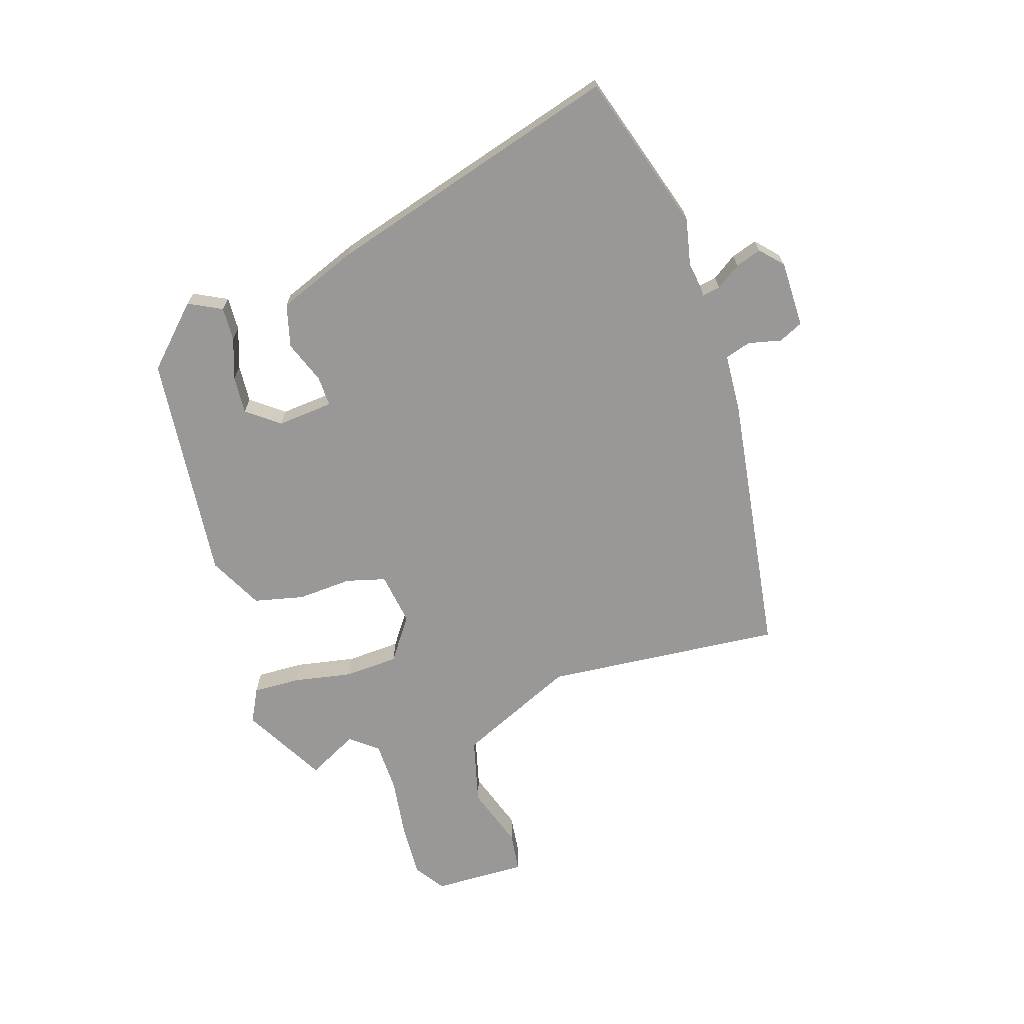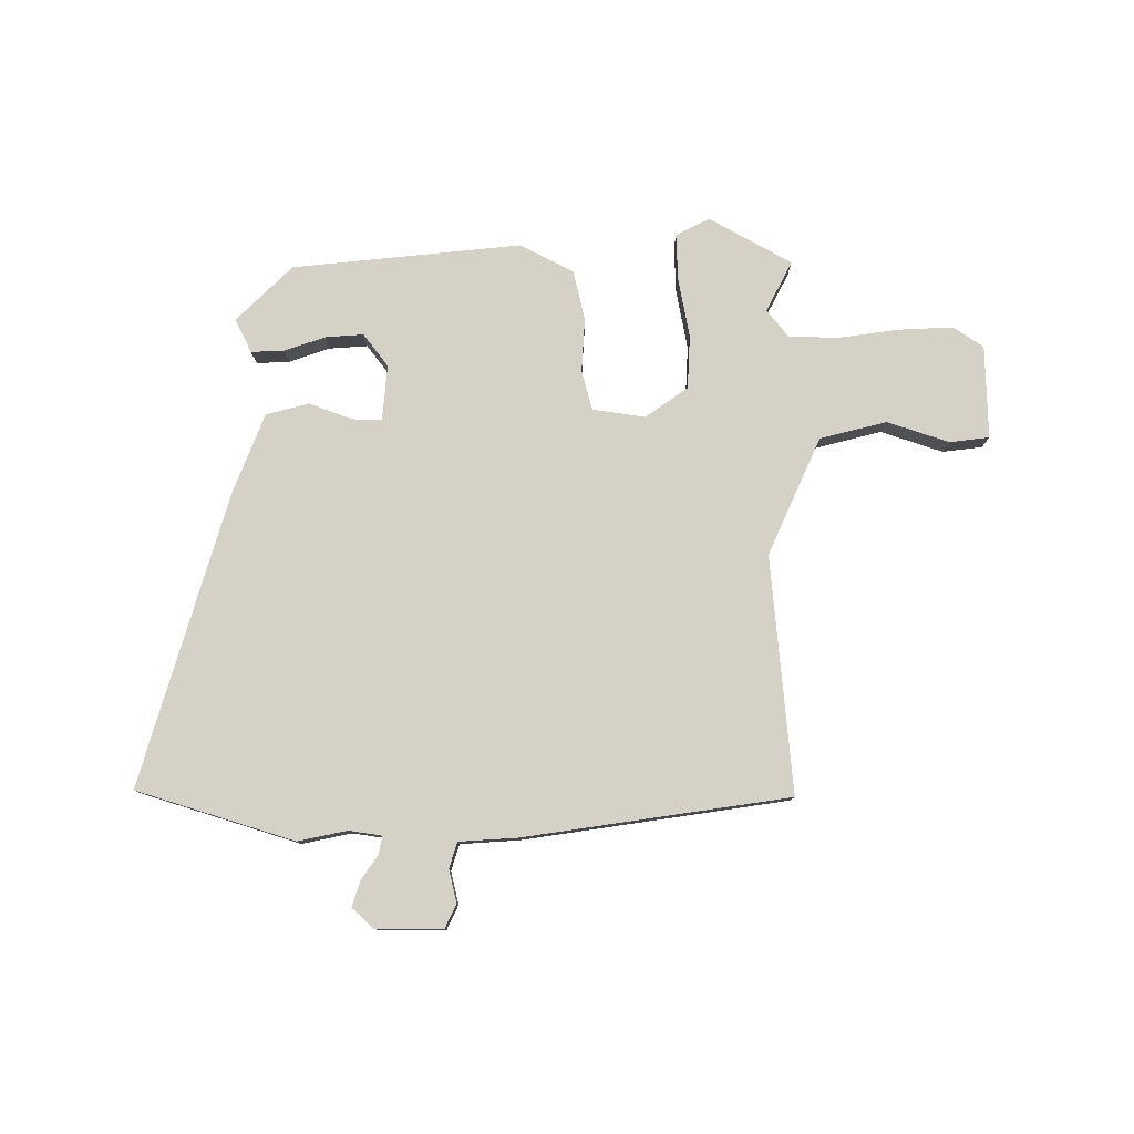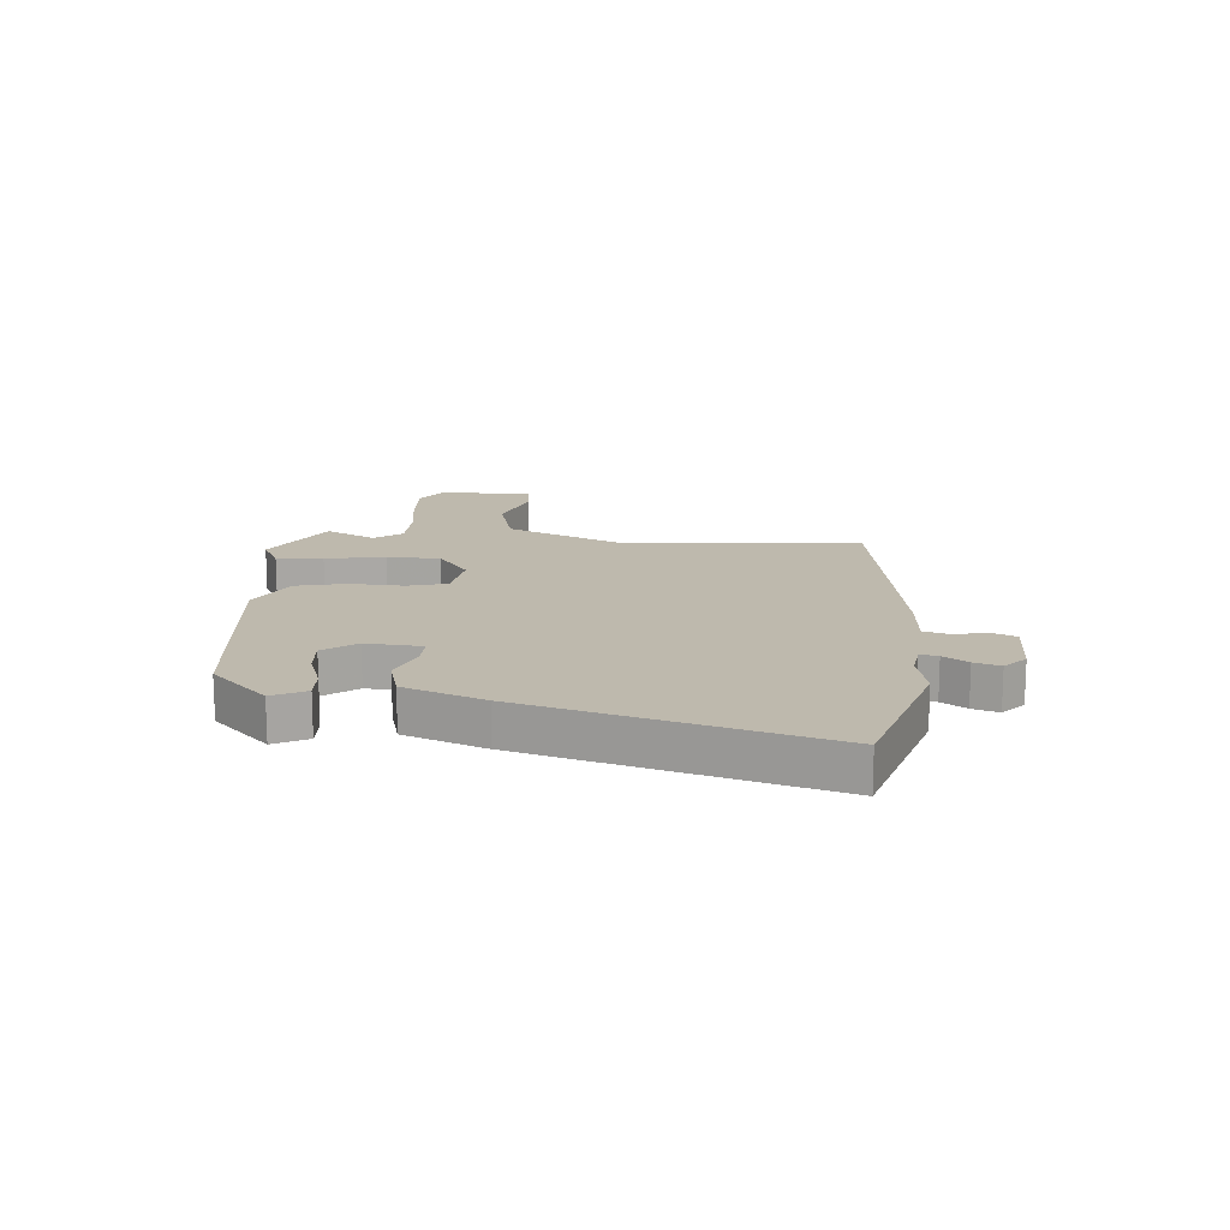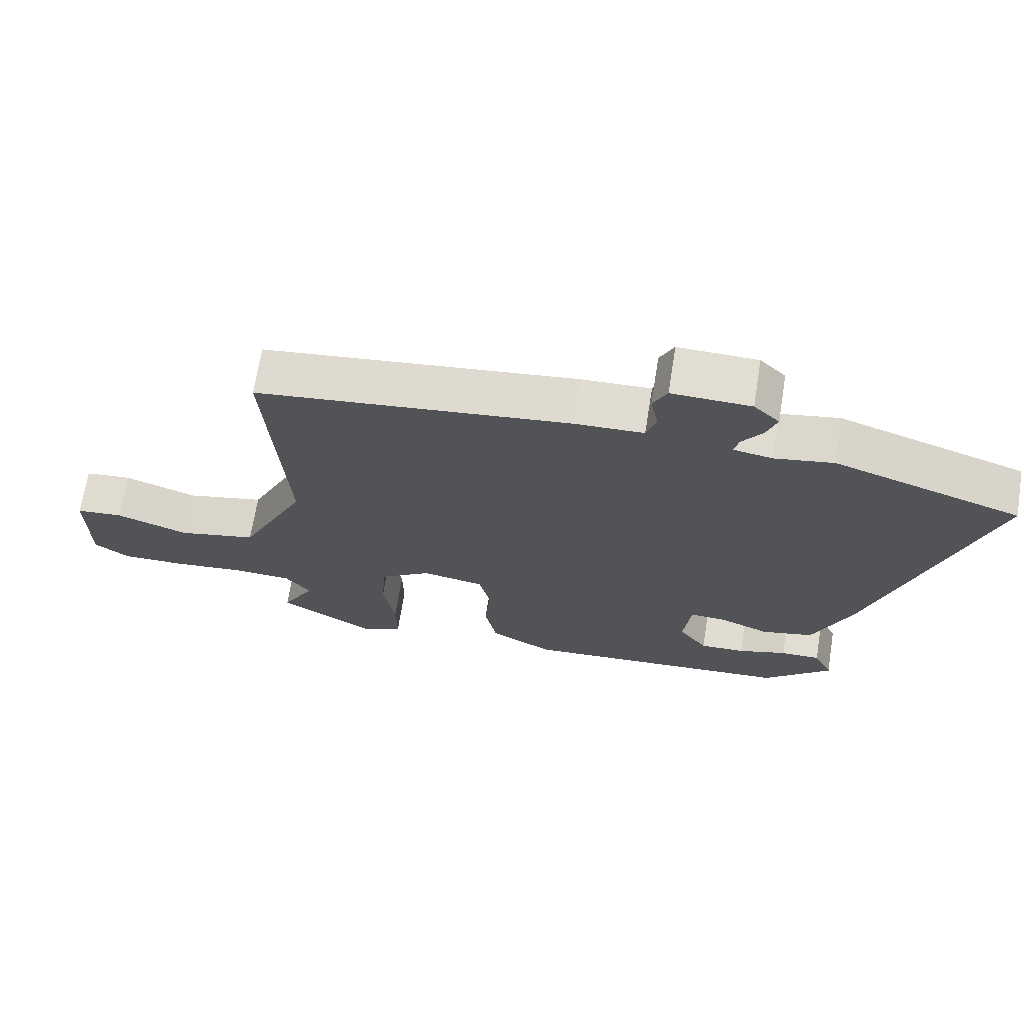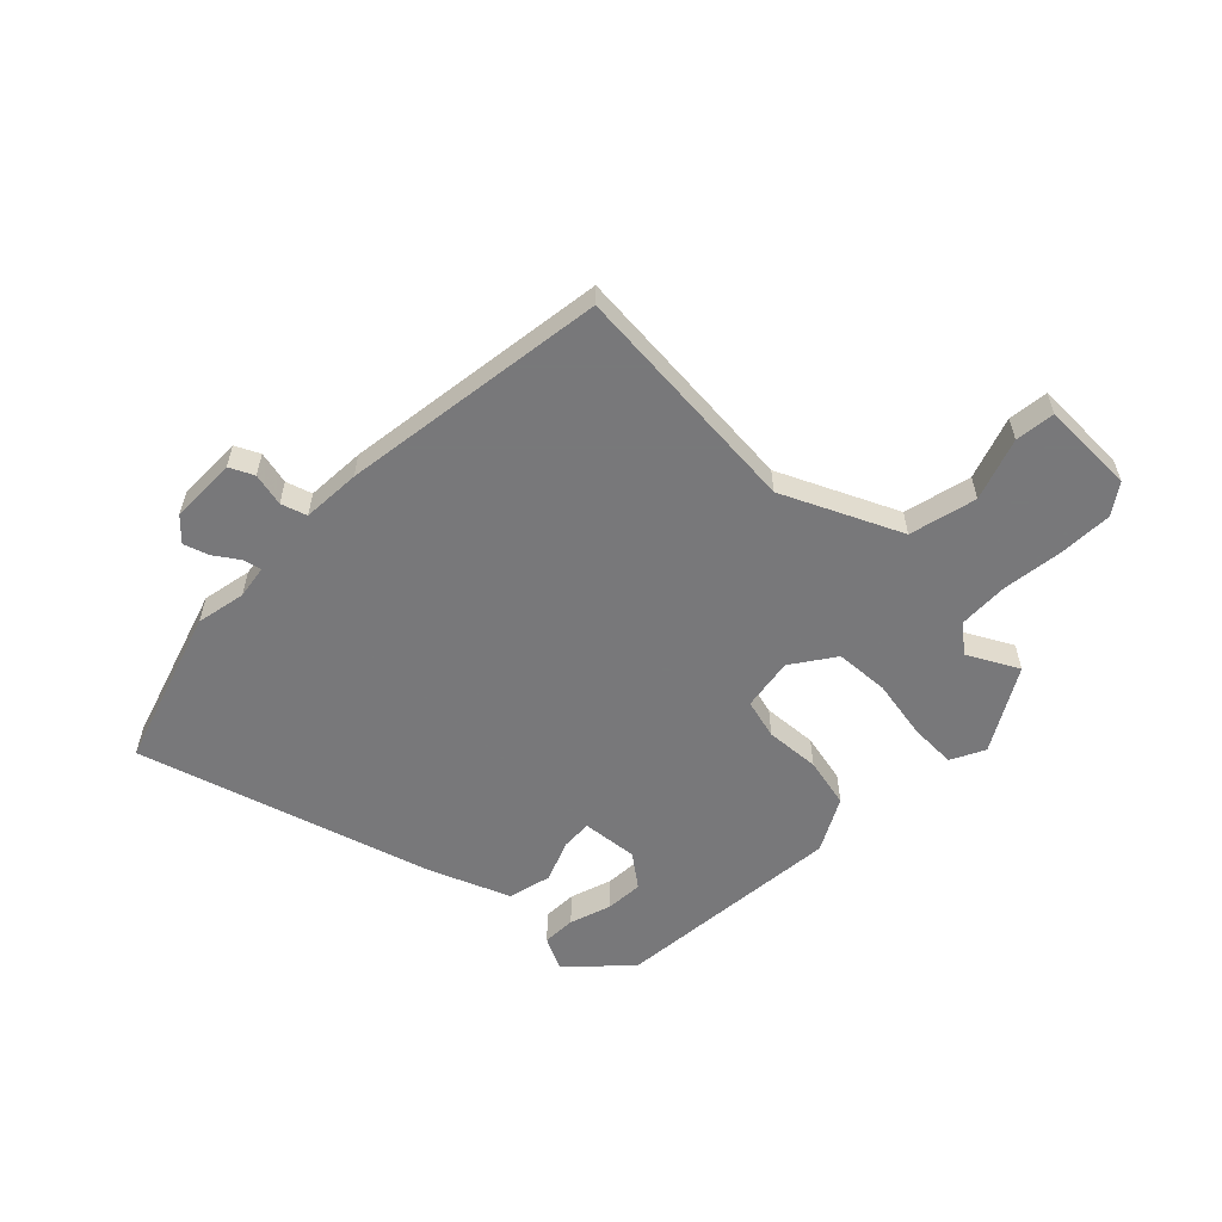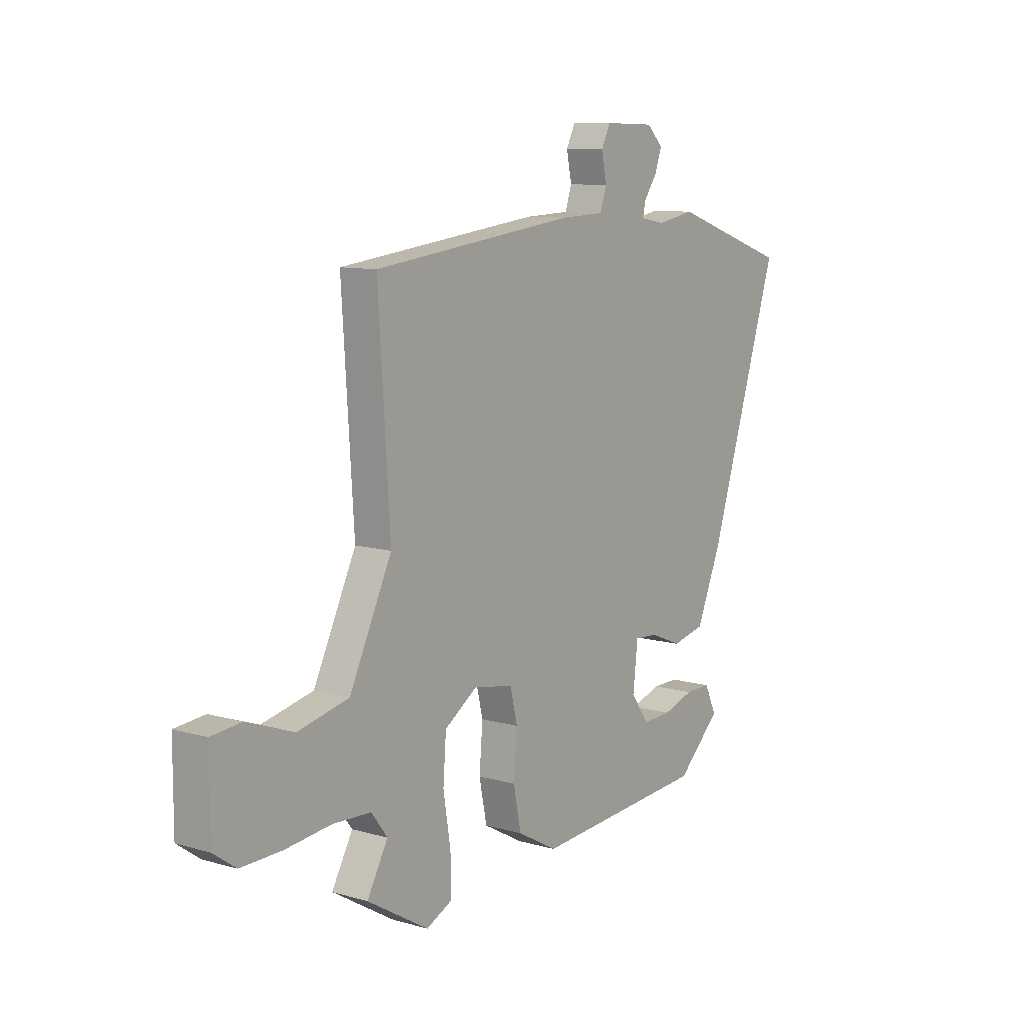
<metadata>
{"format":"obj","ext":"obj","renderer":"f3d","projection":"perspective","resolution":1024,"background":"white","views":[{"elev":-68.6,"azim":-73.6,"up":"+Y"},{"elev":79.2,"azim":-1.4,"up":"+Y"},{"elev":15.3,"azim":-87.0,"up":"+Y"},{"elev":68.6,"azim":-170.9,"up":"+Z"},{"elev":-57.6,"azim":44.7,"up":"+Y"},{"elev":9.8,"azim":126.6,"up":"+Z"}]}
</metadata>
<code>
v -0.635 0.07 0.454
v -0.36 0.07 0.547
v -0.273 0.07 0.531
v -0.215 0.07 0.541
v -0.222 0.07 0.572
v -0.252 0.07 0.614
v -0.268 0.07 0.659
v -0.23 0.07 0.696
v -0.113 0.07 0.699
v -0.092 0.07 0.657
v -0.104 0.07 0.599
v -0.089 0.07 0.554
v 0.014 0.07 0.55
v 0.482 0.07 0.493
v 0.455 0.07 0.075
v 0.553 0.07 -0.129
v 0.671 0.07 -0.156
v 0.779 0.07 -0.117
v 0.849 0.07 -0.124
v 0.849 0.07 -0.288
v 0.797 0.07 -0.325
v 0.702 0.07 -0.323
v 0.595 0.07 -0.311
v 0.507 0.07 -0.315
v 0.47 0.07 -0.364
v 0.518 0.07 -0.451
v 0.375 0.07 -0.536
v 0.315 0.07 -0.507
v 0.316 0.07 -0.425
v 0.333 0.07 -0.32
v 0.326 0.07 -0.226
v 0.25 0.07 -0.175
v 0.158 0.07 -0.191
v 0.141 0.07 -0.261
v 0.149 0.07 -0.356
v 0.131 0.07 -0.444
v 0.038 0.07 -0.495
v -0.366 0.07 -0.464
v -0.467 0.07 -0.369
v -0.439 0.07 -0.31
v -0.38 0.07 -0.311
v -0.308 0.07 -0.334
v -0.241 0.07 -0.337
v -0.199 0.07 -0.279
v -0.21 0.07 -0.181
v -0.263 0.07 -0.184
v -0.337 0.07 -0.214
v -0.413 0.07 -0.196
v -0.471 0.07 -0.058
v -0.635 0 0.454
v -0.36 0 0.547
v -0.273 0 0.531
v -0.215 0 0.541
v -0.222 0 0.572
v -0.252 0 0.614
v -0.268 0 0.659
v -0.23 0 0.696
v -0.113 0 0.699
v -0.092 0 0.657
v -0.104 0 0.599
v -0.089 0 0.554
v 0.014 0 0.55
v 0.482 0 0.493
v 0.455 0 0.075
v 0.553 0 -0.129
v 0.671 0 -0.156
v 0.779 0 -0.117
v 0.849 0 -0.124
v 0.849 0 -0.288
v 0.797 0 -0.325
v 0.702 0 -0.323
v 0.595 0 -0.311
v 0.507 0 -0.315
v 0.47 0 -0.364
v 0.518 0 -0.451
v 0.375 0 -0.536
v 0.315 0 -0.507
v 0.316 0 -0.425
v 0.333 0 -0.32
v 0.326 0 -0.226
v 0.25 0 -0.175
v 0.158 0 -0.191
v 0.141 0 -0.261
v 0.149 0 -0.356
v 0.131 0 -0.444
v 0.038 0 -0.495
v -0.366 0 -0.464
v -0.467 0 -0.369
v -0.439 0 -0.31
v -0.38 0 -0.311
v -0.308 0 -0.334
v -0.241 0 -0.337
v -0.199 0 -0.279
v -0.21 0 -0.181
v -0.263 0 -0.184
v -0.337 0 -0.214
v -0.413 0 -0.196
v -0.471 0 -0.058
f 1 2 3
f 49 1 3
f 48 49 3
f 47 48 3
f 46 47 3
f 45 46 3 4
f 44 45 4
f 40 41 42
f 39 40 42
f 38 39 42
f 37 38 42
f 37 42 43
f 37 43 44
f 36 37 44
f 35 36 44
f 34 35 44
f 28 29 30
f 27 28 30
f 26 27 30
f 25 26 30
f 24 25 30 31
f 23 24 31 32
f 21 22 23
f 20 21 23
f 19 20 23
f 18 19 23
f 17 18 23
f 16 17 23 32
f 12 13 14 15
f 12 15 16 32
f 9 10 11
f 8 9 11
f 7 8 11
f 6 7 11
f 5 6 11
f 4 5 11 12
f 44 4 12
f 34 44 12
f 33 34 12
f 12 32 33
f 52 51 50
f 52 50 98
f 52 98 97
f 52 97 96
f 52 96 95
f 53 52 95 94
f 53 94 93
f 91 90 89
f 91 89 88
f 91 88 87
f 91 87 86
f 92 91 86
f 93 92 86
f 93 86 85
f 93 85 84
f 93 84 83
f 79 78 77
f 79 77 76
f 79 76 75
f 79 75 74
f 80 79 74 73
f 81 80 73 72
f 72 71 70
f 72 70 69
f 72 69 68
f 72 68 67
f 72 67 66
f 81 72 66 65
f 64 63 62 61
f 81 65 64 61
f 60 59 58
f 60 58 57
f 60 57 56
f 60 56 55
f 60 55 54
f 61 60 54 53
f 61 53 93
f 61 93 83
f 61 83 82
f 82 81 61
f 1 50 51 2
f 2 51 52 3
f 3 52 53 4
f 4 53 54 5
f 5 54 55 6
f 6 55 56 7
f 7 56 57 8
f 8 57 58 9
f 9 58 59 10
f 10 59 60 11
f 11 60 61 12
f 12 61 62 13
f 13 62 63 14
f 14 63 64 15
f 15 64 65 16
f 16 65 66 17
f 17 66 67 18
f 18 67 68 19
f 19 68 69 20
f 20 69 70 21
f 21 70 71 22
f 22 71 72 23
f 23 72 73 24
f 24 73 74 25
f 25 74 75 26
f 26 75 76 27
f 27 76 77 28
f 28 77 78 29
f 29 78 79 30
f 30 79 80 31
f 31 80 81 32
f 32 81 82 33
f 33 82 83 34
f 34 83 84 35
f 35 84 85 36
f 36 85 86 37
f 37 86 87 38
f 38 87 88 39
f 39 88 89 40
f 40 89 90 41
f 41 90 91 42
f 42 91 92 43
f 43 92 93 44
f 44 93 94 45
f 45 94 95 46
f 46 95 96 47
f 47 96 97 48
f 48 97 98 49
f 49 98 50 1

</code>
